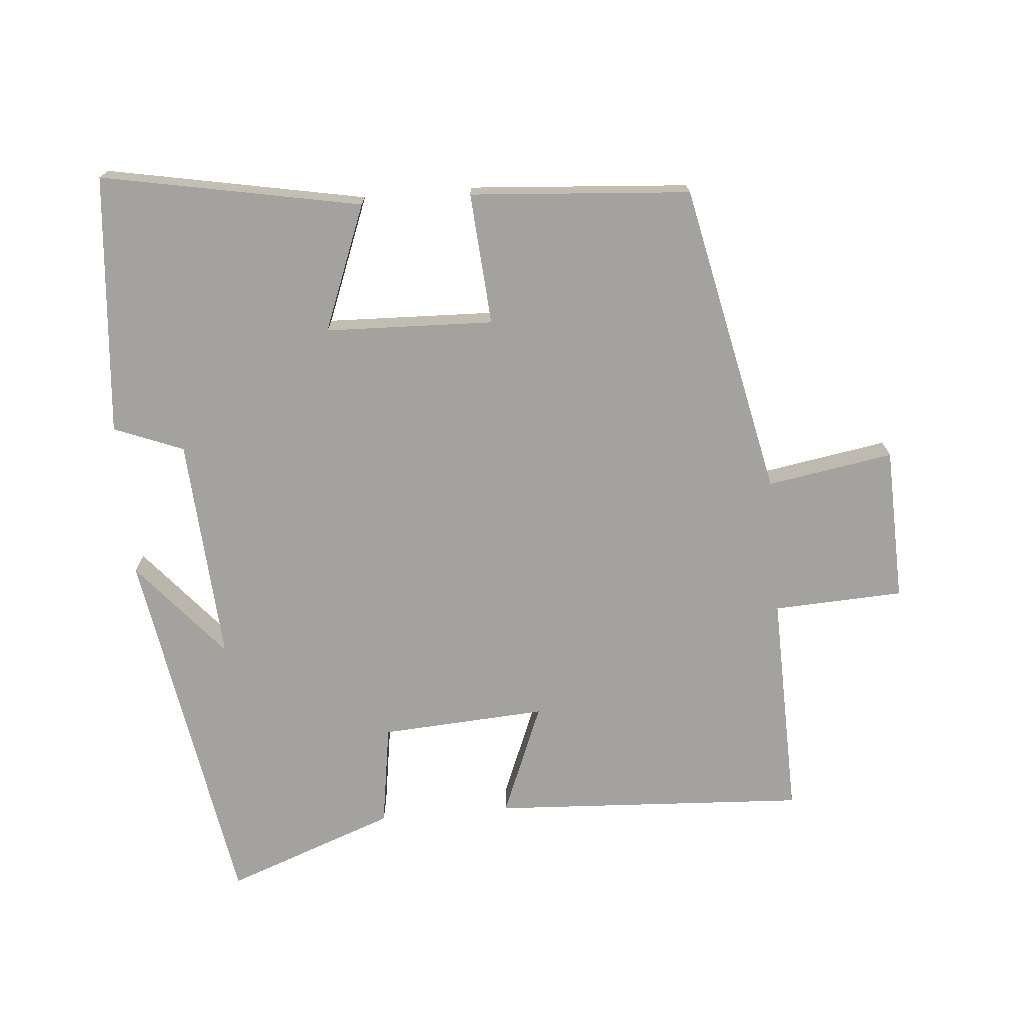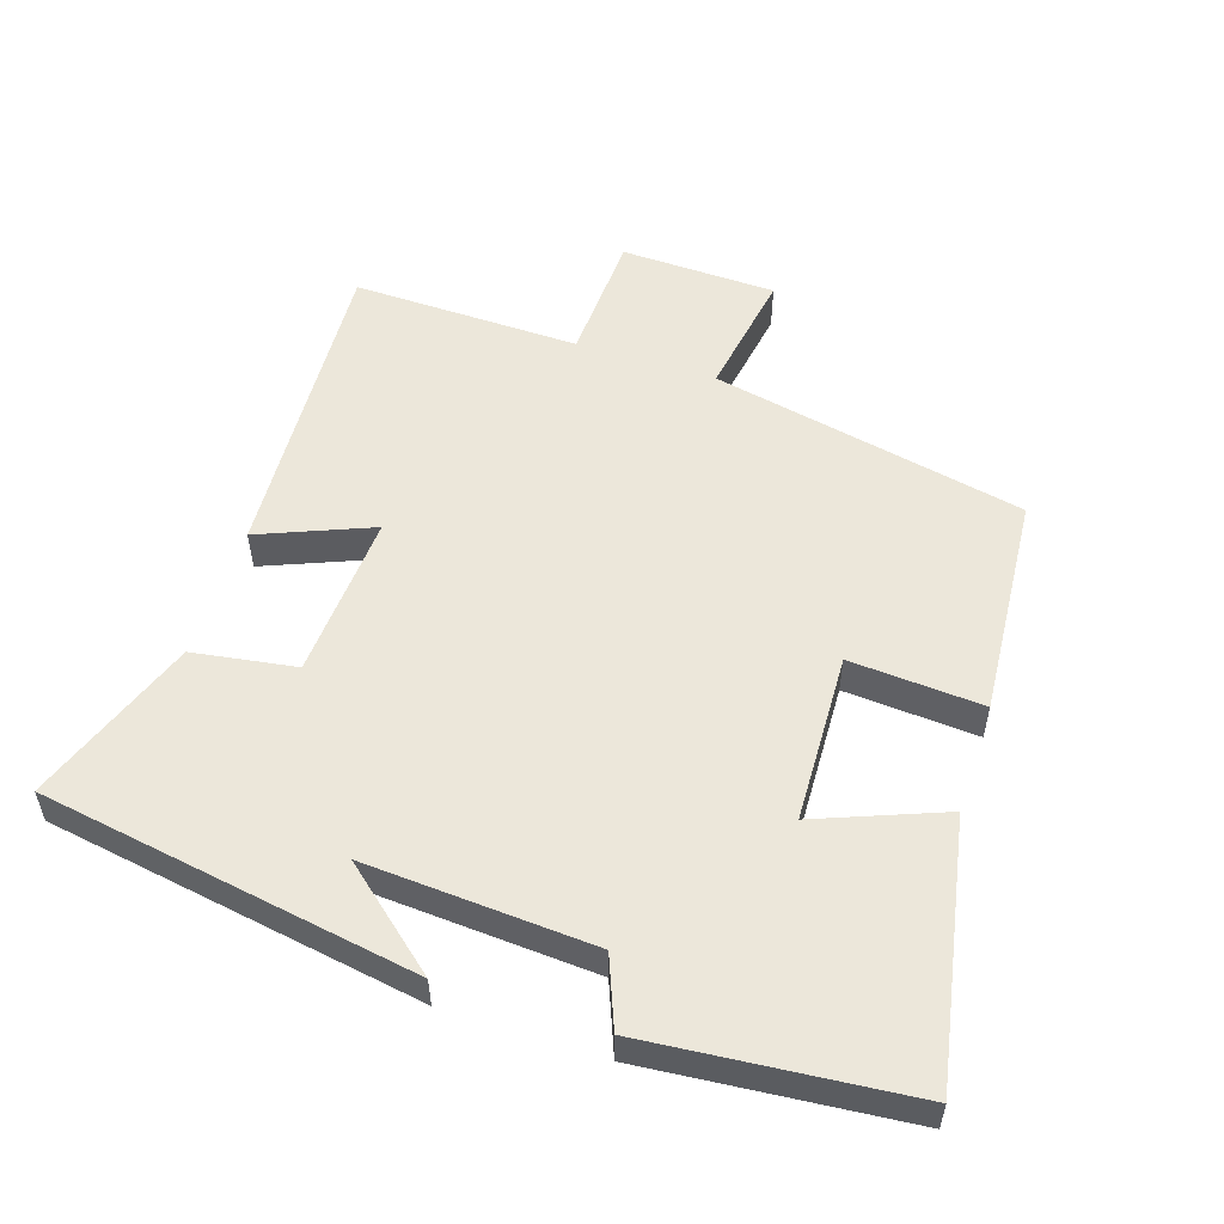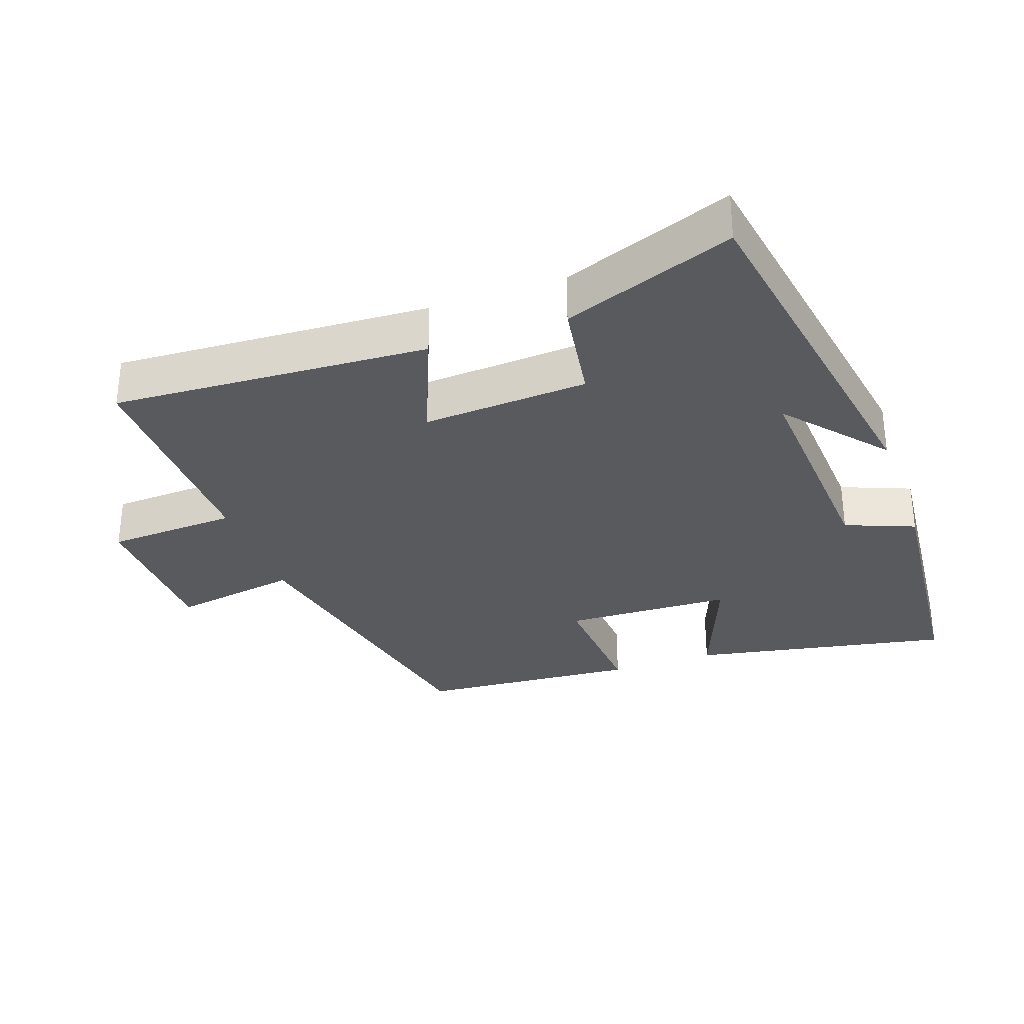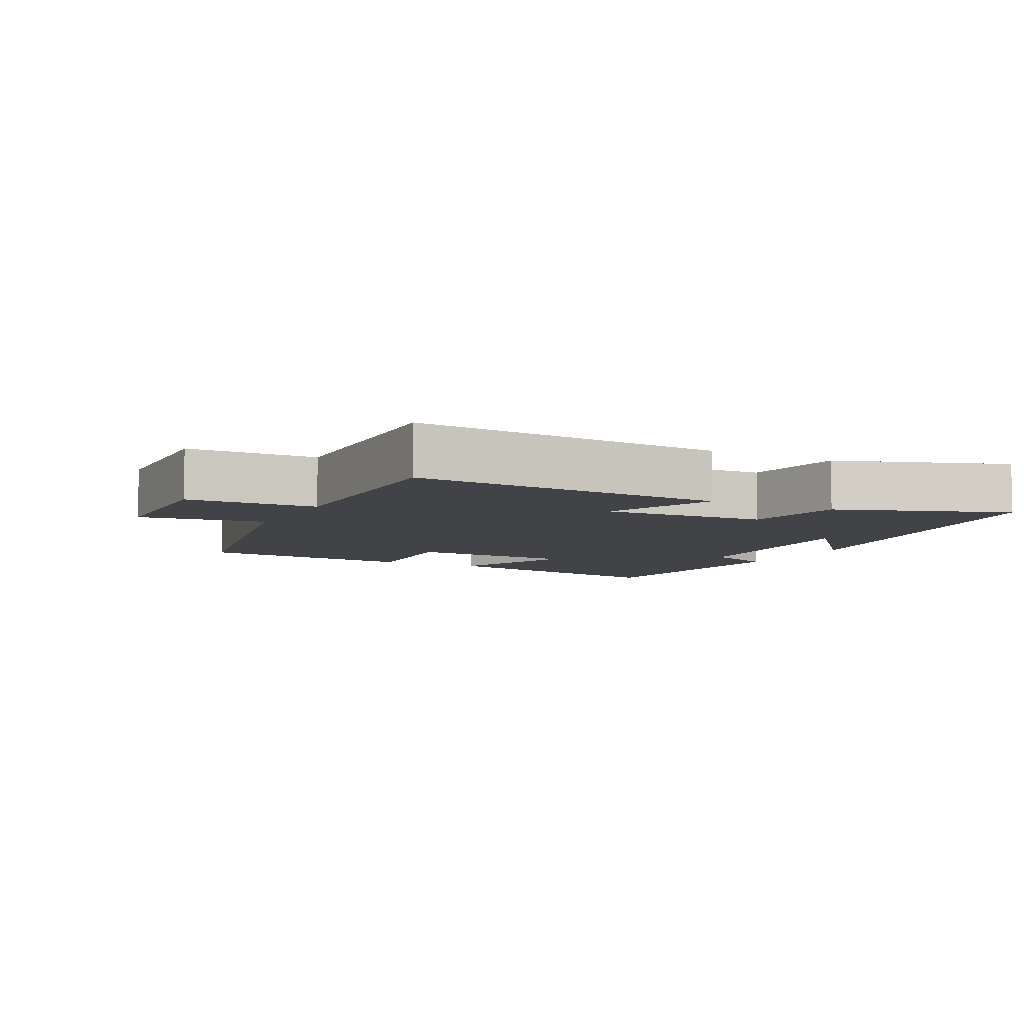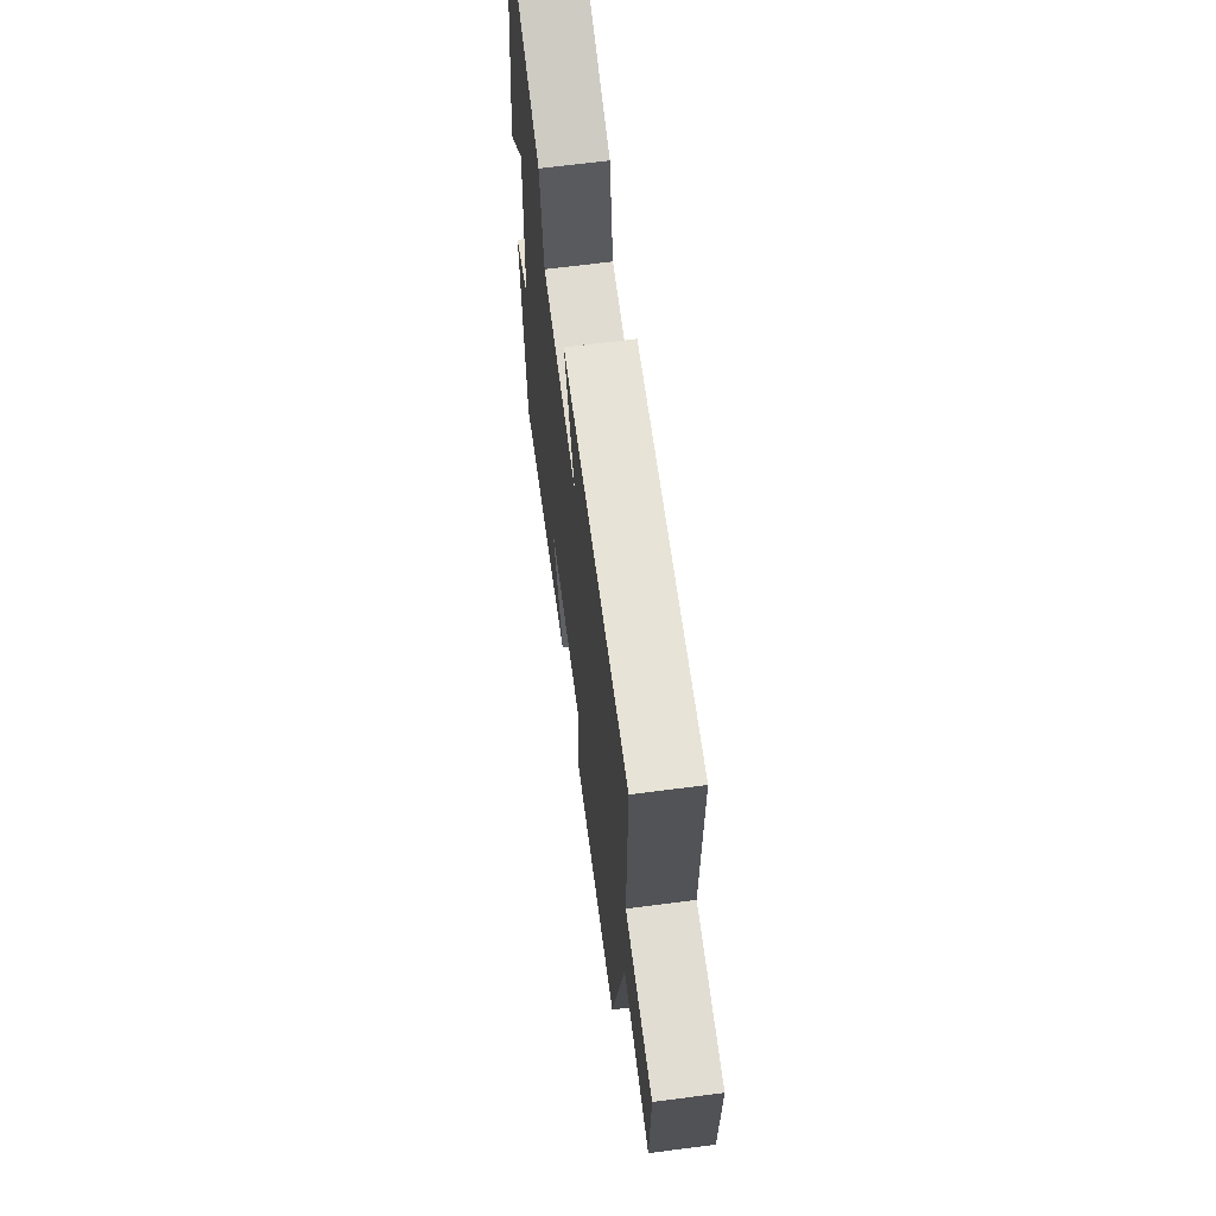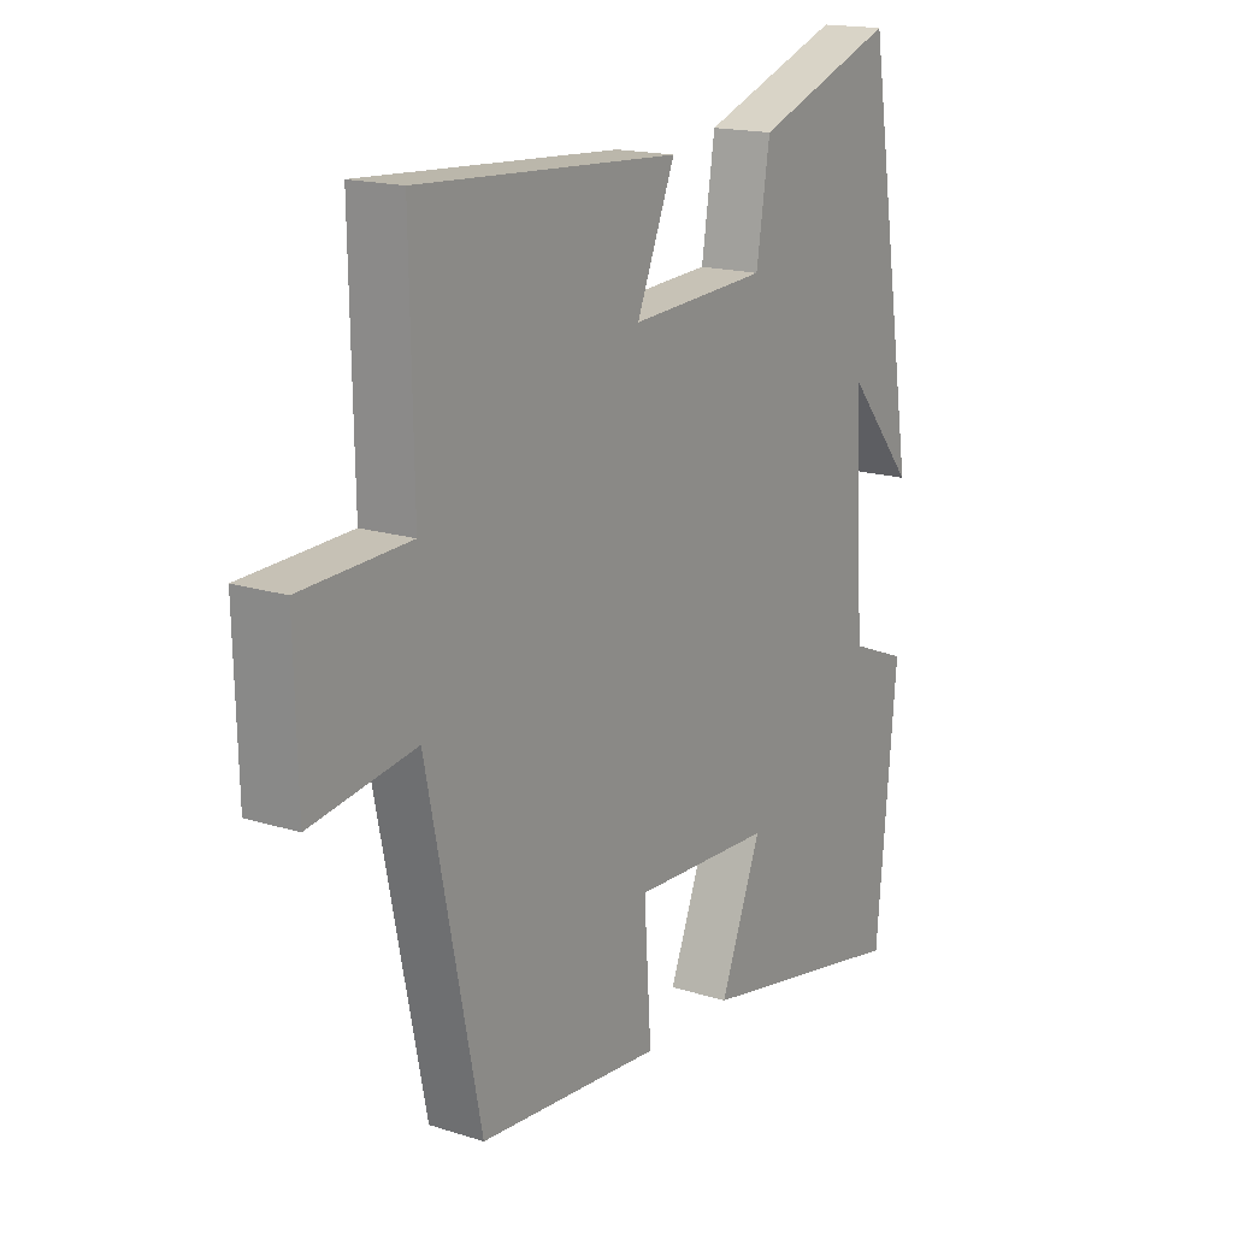
<metadata>
{"format":"obj","ext":"obj","renderer":"f3d","projection":"perspective","resolution":1024,"background":"white","views":[{"elev":-72.6,"azim":-174.8,"up":"+Y"},{"elev":54.0,"azim":108.2,"up":"+Y"},{"elev":-31.6,"azim":19.7,"up":"+Y"},{"elev":-6.9,"azim":-27.4,"up":"+Y"},{"elev":65.9,"azim":-97.4,"up":"+Z"},{"elev":16.9,"azim":-57.4,"up":"+Z"}]}
</metadata>
<code>
v -0.405 0.07 -0.474
v -0.5 0.07 -0.012
v -0.686 0.07 -0.042
v -0.692 0.07 0.186
v -0.5 0.07 0.194
v -0.506 0.07 0.528
v -0.041 0.07 0.5
v -0.109 0.07 0.335
v 0.135 0.07 0.349
v 0.159 0.07 0.5
v 0.41 0.07 0.591
v 0.5 0.07 0.039
v 0.378 0.07 0.184
v 0.398 0.07 -0.15
v 0.5 0.07 -0.191
v 0.464 0.07 -0.575
v 0.082 0.07 -0.5
v 0.155 0.07 -0.315
v -0.093 0.07 -0.305
v -0.08 0.07 -0.5
v -0.405 0 -0.474
v -0.5 0 -0.012
v -0.686 0 -0.042
v -0.692 0 0.186
v -0.5 0 0.194
v -0.506 0 0.528
v -0.041 0 0.5
v -0.109 0 0.335
v 0.135 0 0.349
v 0.159 0 0.5
v 0.41 0 0.591
v 0.5 0 0.039
v 0.378 0 0.184
v 0.398 0 -0.15
v 0.5 0 -0.191
v 0.464 0 -0.575
v 0.082 0 -0.5
v 0.155 0 -0.315
v -0.093 0 -0.305
v -0.08 0 -0.5
f 19 20 1 2
f 18 19 2
f 15 16 17 18
f 14 15 18 2
f 13 14 2
f 10 11 12 13
f 9 10 13
f 8 9 13 2
f 5 6 7 8
f 5 8 2 3
f 3 4 5
f 22 21 40 39
f 22 39 38
f 38 37 36 35
f 22 38 35 34
f 22 34 33
f 33 32 31 30
f 33 30 29
f 22 33 29 28
f 28 27 26 25
f 23 22 28 25
f 25 24 23
f 1 21 22 2
f 2 22 23 3
f 3 23 24 4
f 4 24 25 5
f 5 25 26 6
f 6 26 27 7
f 7 27 28 8
f 8 28 29 9
f 9 29 30 10
f 10 30 31 11
f 11 31 32 12
f 12 32 33 13
f 13 33 34 14
f 14 34 35 15
f 15 35 36 16
f 16 36 37 17
f 17 37 38 18
f 18 38 39 19
f 19 39 40 20
f 20 40 21 1

</code>
